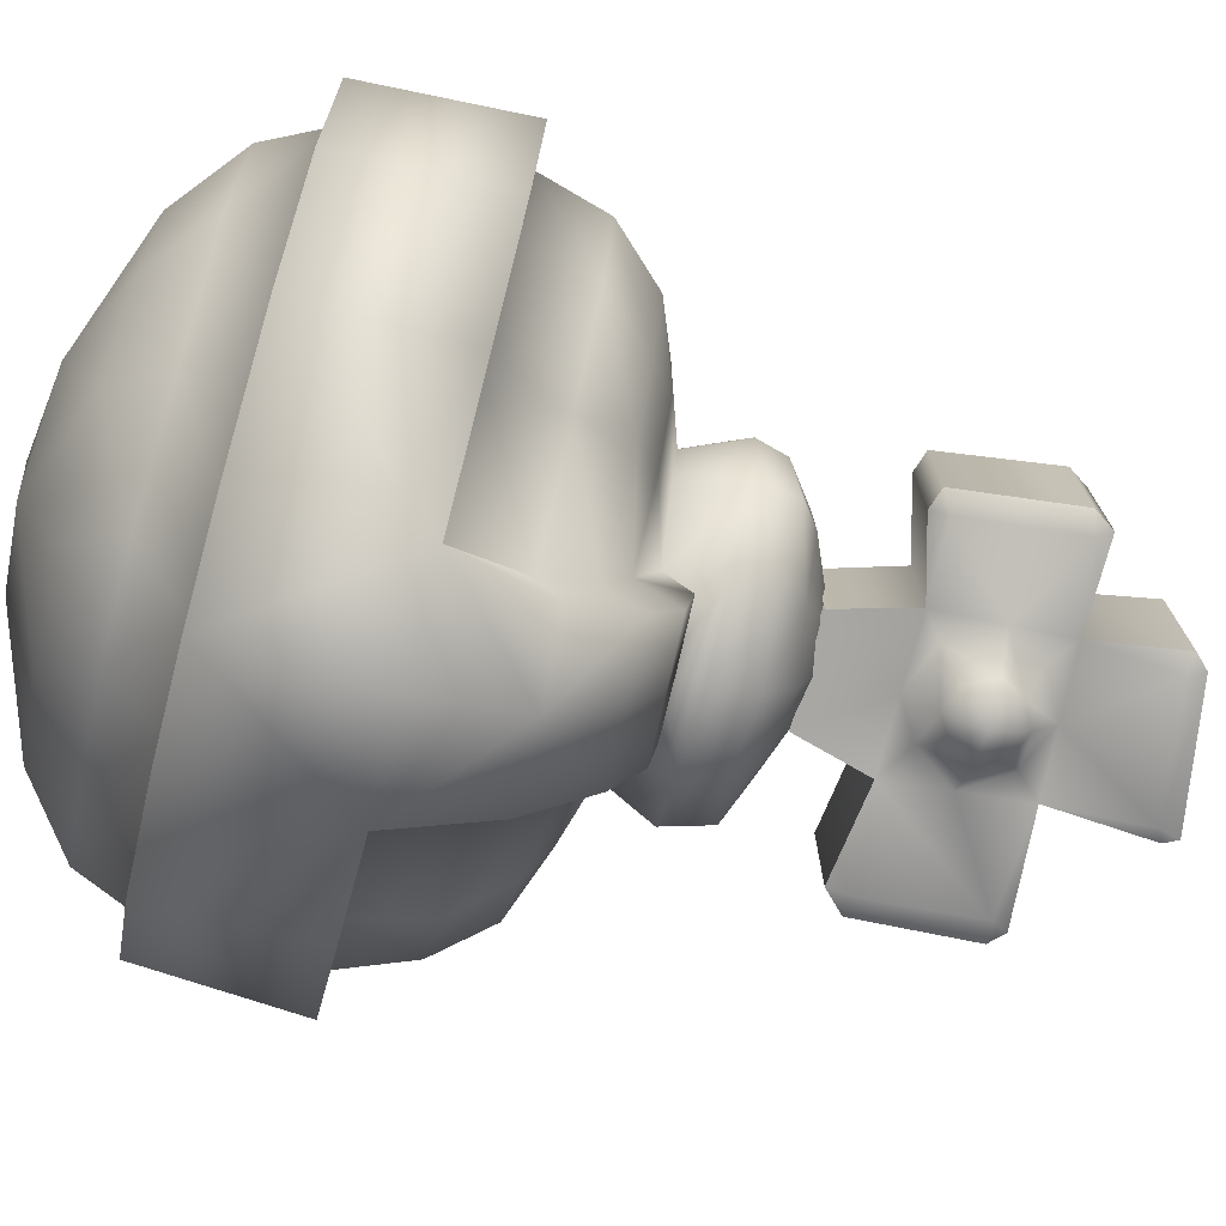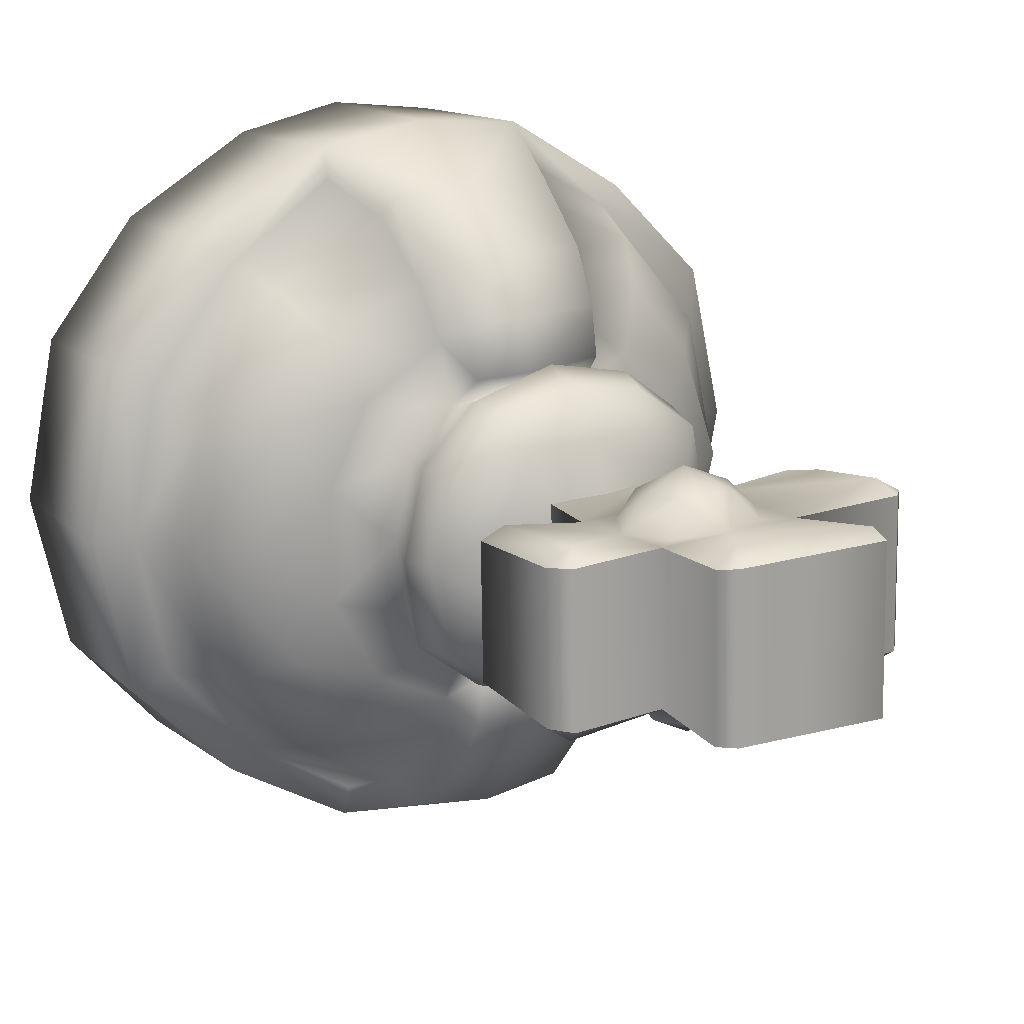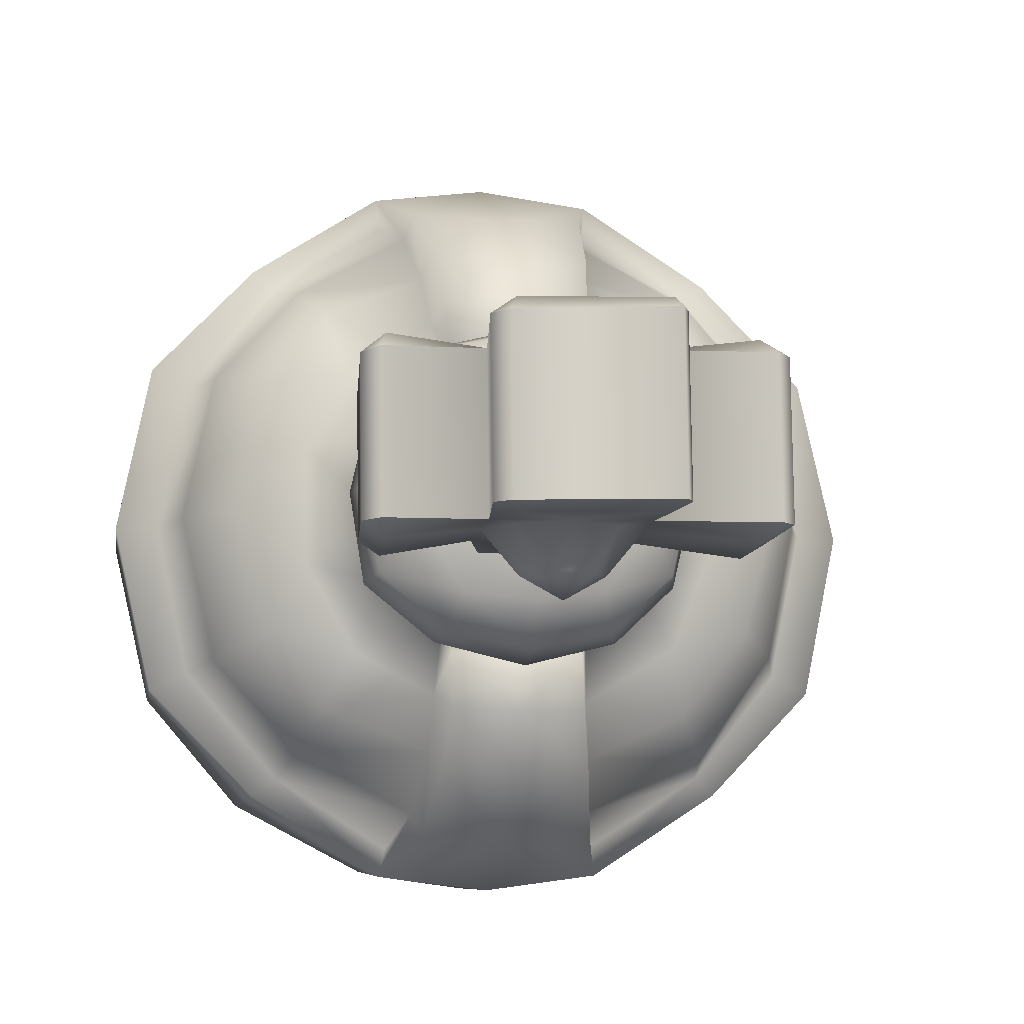
<metadata>
{"format":"obj","ext":"obj","renderer":"f3d","projection":"perspective","resolution":1024,"background":"white","views":[{"elev":-75.3,"azim":75.2,"up":"+Z"},{"elev":18.2,"azim":145.6,"up":"+Z"},{"elev":-8.9,"azim":168.9,"up":"+Z"}]}
</metadata>
<code>
o Inst3D_RefRep.252
v 0.1172 1.312 -0.1466
v 0.01142 1.47 -0.1454
v 0.1602 1.47 -0.1471
v 0.1113 1.509 -0.1508
v 0.1678 1.606 -0.1472
v 0.09968 1.607 -0.2264
v 0.07347 1.653 -0.2261
v 0.01851 1.603 -0.2688
v 0.02378 1.68 -0.2255
v -0.02695 1.656 -0.2249
v -0.06657 1.693 -0.145
v -0.05932 1.604 -0.2246
v -0.1268 1.602 -0.1439
v -0.06622 1.517 -0.1446
v -0.1407 1.47 -0.1437
v -0.09544 1.312 -0.1442
v -0.1121 1.742 -0.144
v -0.3188 1.721 -0.1704
v -0.336 1.495 -0.1702
v -0.3414 1.441 -0.1415
v -0.3844 1.484 -0.141
v -0.09791 1.943 -0.1585
v 0.16 1.907 -0.1614
v 0.02717 1.735 -0.1456
v 0.1745 1.728 -0.1473
v 0.1194 1.687 -0.1464
v -0.3326 1.493 0.132
v -0.1377 1.468 0.1291
v -0.3147 1.717 0.1894
v -0.1228 1.607 0.1436
v -0.06624 1.512 0.1376
v -0.06437 1.598 0.2012
v -0.03298 1.531 0.1949
v 0.02791 1.59 0.2413
v 0.02882 1.504 0.1917
v 0.09064 1.53 0.1933
v 0.1182 1.509 0.1353
v 0.1197 1.591 0.1985
v 0.1706 1.597 0.1392
v 0.08782 1.65 0.2041
v 0.1237 1.689 0.1472
v 0.03338 1.731 0.1549
v 0.1779 1.724 0.1526
v 0.1613 1.907 0.2037
v 0.2068 1.909 0.1717
v 0.1781 1.938 0.175
v -0.09959 1.955 0.2026
v -0.1084 1.981 0.1827
v -0.09487 1.311 0.1122
v 0.02589 1.468 0.1273
v 0.1633 1.468 0.1257
v 0.1201 1.311 0.1097
v -0.06432 1.695 0.1498
v -0.1087 1.738 0.1572
v -0.1228 1.952 0.1799
v 0.3178 1.427 -0.1489
v 0.3247 1.46 -0.1776
v 0.349 1.695 -0.1779
v 0.3608 1.728 -0.1494
v 0.3608 1.441 -0.1494
v 0.3895 1.685 -0.1497
v -0.1264 1.957 -0.1439
v -0.338 1.753 0.1613
v -0.09775 1.312 -0.1442
v -0.02664 1.556 -0.2249
v 0.01528 1.529 -0.2254
v 0.07099 1.549 -0.226
v -0.02544 1.654 0.2057
v 0.03337 1.678 0.2072
v -0.1121 1.986 -0.144
v 0.1745 1.943 -0.1473
v 0.2032 1.914 -0.1476
v -0.3701 1.728 -0.1412
v -0.3414 1.756 -0.1415
v -0.3667 1.724 0.1587
v -0.3813 1.482 0.1334
v -0.3384 1.439 0.1284
v 0.3642 1.724 0.1505
v 0.3502 1.695 0.1793
v 0.3284 1.46 0.1495
v 0.3208 1.425 0.1195
v 0.3639 1.439 0.1205
v 0.3928 1.681 0.1456
f 1 2 3
f 2 4 3
f 3 4 5
f 4 6 5
f 5 6 7
f 6 8 7
f 7 8 9
f 8 10 9
f 9 10 11
f 10 12 11
f 11 12 13
f 12 14 13
f 13 14 15
f 14 2 15
f 15 2 16
f 2 1 16
f 17 13 18
f 13 15 18
f 18 15 19
f 15 20 19
f 19 20 21
f 22 23 24
f 23 25 24
f 24 25 26
f 25 5 26
f 26 5 7
f 22 24 17
f 24 11 17
f 17 11 13
f 27 28 29
f 29 28 30
f 28 31 30
f 30 31 32
f 31 33 32
f 32 33 34
f 33 35 34
f 34 35 36
f 35 37 36
f 36 37 38
f 37 39 38
f 38 39 40
f 39 41 40
f 40 41 42
f 41 43 42
f 42 43 44
f 43 45 44
f 44 45 46
f 42 44 47
f 44 46 47
f 47 46 48
f 28 49 50
f 49 51 50
f 50 51 37
f 51 39 37
f 51 49 52
f 28 50 31
f 50 35 31
f 31 35 33
f 53 42 54
f 42 47 54
f 54 47 55
f 47 48 55
f 41 39 43
f 56 3 57
f 3 5 57
f 57 5 58
f 5 25 58
f 58 25 59
f 56 57 60
f 57 58 60
f 60 58 61
f 58 59 61
f 22 17 62
f 19 21 18
f 29 54 63
f 15 16 64
f 7 9 24
f 9 11 24
f 26 7 24
f 10 8 12
f 8 65 12
f 12 65 14
f 65 66 14
f 14 66 2
f 66 4 2
f 65 8 66
f 8 67 66
f 66 67 4
f 67 6 4
f 8 6 67
f 34 68 32
f 68 30 32
f 34 69 68
f 50 37 35
f 36 38 34
f 38 40 34
f 34 40 69
f 40 42 69
f 69 42 68
f 42 53 68
f 68 53 30
f 53 54 30
f 30 54 29
f 62 70 22
f 70 71 22
f 22 71 23
f 71 72 23
f 23 72 25
f 21 73 18
f 73 74 18
f 18 74 17
f 63 75 29
f 75 76 29
f 29 76 27
f 76 77 27
f 27 77 28
f 78 43 79
f 43 39 79
f 79 39 80
f 39 51 80
f 51 81 80
f 81 82 80
f 80 82 79
f 82 83 79
f 79 83 78
o Inst3D_RefRep.252_Ref
v 0.1172 1.312 -0.1466
v 0.1602 1.47 -0.1471
v 0.1201 1.311 0.1097
v 0.1633 1.468 0.1257
v 0.3208 1.425 0.1195
v 0.3178 1.427 -0.1489
v 0.3608 1.441 -0.1494
v 0.3639 1.439 0.1205
v 0.3895 1.685 -0.1497
v 0.3928 1.681 0.1456
v 0.3608 1.728 -0.1494
v 0.3642 1.724 0.1505
v 0.1779 1.724 0.1526
v 0.1745 1.728 -0.1473
v 0.2032 1.914 -0.1476
v 0.2068 1.909 0.1717
v 0.1745 1.943 -0.1473
v 0.1781 1.938 0.175
v -0.1121 1.986 -0.144
v -0.1084 1.981 0.1827
v -0.1228 1.952 0.1799
v -0.1264 1.957 -0.1439
v -0.1087 1.738 0.1572
v -0.1121 1.742 -0.144
v -0.3414 1.756 -0.1415
v -0.338 1.753 0.1613
v -0.3667 1.724 0.1587
v -0.3701 1.728 -0.1412
v -0.3813 1.482 0.1334
v -0.3844 1.484 -0.141
v -0.3384 1.439 0.1284
v -0.3414 1.441 -0.1415
v -0.1407 1.47 -0.1437
v -0.1958 0.3519 0.6032
v -0.3507 0.2372 0.4392
v -0.1207 0.2372 0.5668
v -0.2447 0.1225 0.3439
v -0.001308 0.1225 0.4195
v -0.002185 0.02522 0.2105
v 0.2266 0.1225 0.3244
v 0.1971 0.0291 0.08558
v 0.3977 0.1225 0.1914
v -0.4198 0.1225 0.1863
v -0.5696 0.2372 0.2572
v -0.5951 0.2372 -0.009601
v -0.6728 0.3519 -0.008728
v -0.5756 0.2372 -0.2769
v -0.6168 0.3519 -0.2981
v -0.4439 0.3519 -0.5092
v 0.4236 0.3519 0.4768
v 0.1892 0.3519 0.5989
v 0.313 0.2372 0.4318
v 0.08546 0.2372 0.5643
v 0.5268 0.2372 0.2449
v 0.5963 0.3519 0.2657
v 0.6523 0.3519 -0.02361
v 0.5954 0.2372 -0.02297
v 0.5208 0.2372 -0.2892
v 0.3787 0.1225 -0.2184
v 0.3028 0.2372 -0.4712
v 0.2188 0.1225 -0.3761
v 0.0724 0.2372 -0.5987
v -0.01109 0.1225 -0.4519
v -0.3609 0.2372 -0.4638
v -0.4529 0.1225 -0.2091
v -0.2527 0.1225 -0.3708
v -0.2066 0.02249 -0.118
v -0.007595 0.02522 -0.2713
v -0.004275 -0.002948 -0.01623
v 0.1948 0.0291 -0.1225
v -0.2097 0.3519 -0.6312
v -0.1338 0.2372 -0.5965
v -0.6103 0.3519 0.2793
v -0.4184 0.3519 0.4863
v -0.4789 0.1225 -0.0109
v -0.2043 0.02249 0.09008
v 0.481 0.3519 0.5258
v 0.668 0.3519 0.2991
v 0.6851 0.6815 0.3069
v 0.7339 0.3519 -0.02459
v 0.7525 0.6815 -0.02456
v 0.6778 0.6815 -0.3543
v 0.6683 0.6815 -0.02371
v 0.6034 0.6815 -0.3185
v 0.4672 0.6815 -0.5657
v 0.4196 0.6815 -0.5307
v 0.207 0.6815 -0.7273
v 0.1936 0.6815 -0.6712
v 0.479 0.6815 0.5234
v 0.2185 0.3519 0.6702
v 0.6607 0.3519 -0.3467
v 0.4686 0.3519 -0.569
v 0.2029 0.3519 -0.7075
v -0.01795 0.3519 -0.7419
v -0.01742 0.3519 -0.6663
v -0.2379 0.3519 -0.7027
v -0.2425 0.6815 -0.7223
v -0.5007 0.3519 -0.5582
v -0.4983 0.6815 -0.555
v -0.705 0.6815 -0.3386
v -0.4588 0.6815 -0.5215
v -0.6304 0.6815 -0.3042
v -0.6909 0.6815 -0.00807
v -0.7724 0.6815 -0.007015
v -0.01822 0.6815 -0.7534
v -0.6879 0.3519 -0.3317
v -0.7537 0.3519 -0.007819
v -0.6973 0.6815 0.3229
v -0.6238 0.6815 0.2861
v -0.3487 0.9324 0.3829
v -0.4822 0.9324 0.2312
v -0.577 0.8249 0.2638
v -0.6367 0.8249 -0.006579
v -0.564 0.9324 -0.004771
v -0.5019 0.9324 -0.2431
v -0.4152 0.9825 -0.09085
v -0.3412 0.9825 -0.2807
v -0.2498 1.028 -0.1612
v -0.1486 1.037 -0.2567
v -0.4077 0.8249 0.4571
v -0.447 0.6815 0.499
v -0.187 0.8249 0.57
v -0.2141 0.6815 0.6316
v -0.1709 0.9324 0.4732
v -0.1586 0.9825 0.3595
v -0.2919 0.9825 0.2661
v -0.1573 1.028 0.2402
v -0.2462 1.023 0.161
v -0.1594 1.001 0.5036
v 0.001094 0.8627 0.6147
v 0.002872 0.9965 0.5019
v 0.1509 0.9921 0.5004
v 0.1397 1.056 0.3971
v 0.1527 0.9825 0.3559
v 0.1358 1.091 0.3002
v 0.1509 1.021 0.2367
v -0.1752 0.8611 0.6174
v -0.2262 0.6815 0.6955
v -0.4852 0.6815 0.5347
v 0.1697 0.8509 0.6134
v 0.2229 0.6815 0.6903
v 0.1837 0.8249 0.573
v 0.2154 0.6815 0.6266
v -0.001594 0.6815 0.7213
v 0.1656 0.9324 0.4621
v 0.402 0.8249 0.4475
v 0.4313 0.6815 0.4889
v 0.568 0.8249 0.2648
v 0.61 0.6815 0.2718
v 0.6283 0.8249 -0.02099
v 0.5616 0.8249 -0.3064
v 0.459 0.9324 -0.2542
v 0.361 0.9324 -0.4064
v 0.299 0.9825 -0.3024
v 0.1442 0.9825 -0.3813
v 0.1382 1.031 -0.26
v 0.3918 0.8249 -0.4857
v 0.1636 0.8249 -0.6064
v 0.1477 0.9324 -0.489
v 0.132 1.011 -0.5241
v -0.0208 0.8857 -0.6772
v -0.008912 1.015 -0.5227
v -0.1569 1.019 -0.5211
v -0.006288 1.076 -0.4198
v -0.1358 1.08 -0.4156
v -0.1293 1.096 -0.3023
v 0.1486 0.874 -0.6509
v -0.1905 0.8833 -0.6618
v -0.1926 0.8249 -0.6019
v -0.2287 0.6815 -0.6663
v -0.3718 0.9324 -0.4122
v -0.1747 0.9324 -0.4996
v -0.4325 0.8249 -0.4903
v -0.5832 0.8249 -0.2786
v 0.4531 0.1225 -0.02137
v 0.2948 1.14 0.1661
v 0.318 1.204 -0.01033
v 0.2792 1.221 0.1559
v 0.2244 1.272 0.05122
v 0.1403 1.266 0.195
v 0.1034 1.307 0.1058
v 0.006066 1.289 0.2128
v 0.005669 1.325 0.1122
v -0.09282 1.311 0.108
v 0.3354 1.14 -0.01133
v 0.3069 1.14 -0.1874
v 0.2898 1.227 -0.1752
v 0.1568 1.213 -0.2824
v 0.1354 1.273 -0.2139
v -0.001292 1.235 -0.3115
v 0.001077 1.296 -0.2283
v -0.1337 1.279 -0.2108
v -0.09544 1.315 -0.1254
v -0.2181 1.284 -0.06734
v -0.09972 1.33 -0.008443
v -0.2165 1.282 0.05635
v -0.1295 1.273 0.1982
v 0.2844 1.023 -0.01332
v 0.2554 1.018 -0.1671
v 0.2445 1.012 0.141
v 0.1774 1.14 0.277
v 0.001339 1.064 0.25
v 0.1707 1.14 -0.2956
v -0.00619 1.14 -0.3364
v -0.1594 1.22 -0.2787
v -0.2748 1.239 -0.1686
v -0.3145 1.218 -0.002953
v -0.2709 1.233 0.1766
v -0.1533 1.21 0.2691
v 0.005594 1.224 0.2986
v 0.001242 1.14 0.3224
v 0.1629 1.203 0.2654
v -0.004725 1.074 -0.29
v -0.1829 1.14 -0.2915
v -0.2997 1.14 -0.1804
v -0.2892 1.036 -0.006631
v -0.3411 1.14 -0.003459
v -0.2957 1.14 0.189
v -0.1766 1.14 0.2812
v 0.2232 1.274 -0.07247
v 0.1008 1.311 -0.1277
v 0.1084 1.325 -0.01089
v 0.002933 1.329 -0.1315
v 0.1233 1.072 -0.4114
v 0.1261 1.088 -0.3053
v -0.004797 1.093 -0.3027
v 0.008919 1.085 0.2956
v -0.1455 1.085 0.3034
v -0.1479 1.065 0.4003
v 0.003072 1.061 0.4013
v 0.1753 0.3519 -0.6355
v -0.002819 0.3662 0.6339
v -0.3986 0.9825 0.1073
v 0.4016 0.9825 0.09815
v 0.3197 0.9825 0.2591
v 0.4788 0.9324 0.2344
v 0.3627 0.9324 0.3817
v 0.5275 0.9324 -0.01727
v 0.399 0.9825 -0.1289
v -0.16 0.9825 -0.3921
v -0.2224 0.3519 0.6753
v -0.001619 0.3519 0.7096
v -0.4884 0.3519 0.5367
v -0.6806 0.3519 0.3145
v 0.5898 0.3519 -0.3116
v 0.3982 0.3519 -0.5043
v -0.09775 1.312 -0.1442
v -0.09487 1.311 0.1122
v -0.1377 1.468 0.1291
f 84 85 86
f 86 85 87
f 87 85 88
f 85 89 88
f 88 89 90
f 88 90 91
f 90 92 91
f 91 92 93
f 92 94 93
f 93 94 95
f 94 96 95
f 94 97 96
f 97 98 96
f 96 98 99
f 98 100 99
f 99 100 101
f 100 102 101
f 101 102 103
f 103 102 104
f 102 105 104
f 104 105 106
f 105 107 106
f 106 107 108
f 106 108 109
f 109 108 110
f 108 111 110
f 110 111 112
f 111 113 112
f 112 113 114
f 113 115 114
f 114 115 116
f 117 118 119
f 118 120 119
f 120 121 119
f 122 121 120
f 121 122 123
f 122 124 123
f 123 124 125
f 120 118 126
f 118 127 126
f 126 127 128
f 127 129 128
f 128 129 130
f 129 131 130
f 130 131 132
f 133 134 135
f 134 136 135
f 135 136 123
f 136 121 123
f 135 137 133
f 133 137 138
f 138 137 139
f 137 140 139
f 139 140 141
f 140 142 141
f 141 142 143
f 142 144 143
f 143 144 145
f 144 146 145
f 130 147 148
f 147 149 148
f 148 149 150
f 149 151 150
f 150 151 152
f 151 153 152
f 132 154 147
f 154 155 147
f 147 155 149
f 155 146 149
f 149 146 151
f 146 144 151
f 151 144 153
f 144 142 153
f 147 130 132
f 129 127 156
f 156 127 157
f 127 118 157
f 157 118 117
f 128 158 126
f 126 158 159
f 158 150 159
f 159 150 152
f 160 161 162
f 161 163 162
f 162 163 164
f 163 165 164
f 164 165 166
f 165 167 166
f 167 168 169
f 168 170 169
f 169 170 171
f 162 172 160
f 172 173 160
f 160 173 133
f 173 134 133
f 163 174 165
f 165 174 168
f 174 175 168
f 168 175 170
f 175 176 170
f 170 176 177
f 176 178 177
f 177 178 179
f 178 154 179
f 179 154 132
f 177 179 180
f 179 181 180
f 180 181 182
f 181 183 182
f 182 183 184
f 183 185 184
f 185 183 186
f 183 187 186
f 180 188 177
f 188 170 177
f 181 189 183
f 189 190 183
f 183 190 187
f 190 191 187
f 187 191 186
f 191 192 186
f 193 194 195
f 195 194 196
f 194 197 196
f 196 197 198
f 197 199 198
f 198 199 200
f 199 201 200
f 200 201 202
f 193 195 203
f 195 204 203
f 203 204 205
f 204 206 205
f 203 207 193
f 207 208 193
f 193 208 209
f 208 210 209
f 209 210 211
f 205 207 203
f 212 213 214
f 213 215 214
f 214 215 216
f 215 217 216
f 216 217 218
f 217 219 218
f 212 220 213
f 213 220 221
f 220 205 221
f 221 205 206
f 206 204 221
f 221 204 222
f 204 191 222
f 191 204 192
f 215 213 223
f 213 224 223
f 223 224 225
f 224 226 225
f 224 213 227
f 213 221 227
f 228 225 229
f 225 230 229
f 229 230 231
f 230 232 231
f 231 232 166
f 226 230 225
f 233 234 235
f 234 236 235
f 235 236 237
f 236 238 237
f 237 238 239
f 233 166 234
f 166 167 234
f 234 167 169
f 231 166 233
f 236 234 240
f 234 169 240
f 240 169 241
f 169 171 241
f 240 242 236
f 242 238 236
f 241 242 240
f 243 244 245
f 244 246 245
f 245 246 247
f 246 248 247
f 247 248 249
f 243 250 244
f 244 250 170
f 250 241 170
f 170 241 171
f 246 244 251
f 244 180 251
f 251 180 252
f 180 253 252
f 180 244 188
f 244 170 188
f 254 255 256
f 255 252 256
f 256 252 184
f 252 253 184
f 254 256 257
f 256 184 257
f 257 184 185
f 185 186 257
f 152 122 159
f 122 120 159
f 159 120 126
f 152 124 122
f 152 153 124
f 153 258 124
f 124 258 125
f 259 260 261
f 260 262 261
f 261 262 263
f 262 264 263
f 263 264 265
f 264 266 265
f 265 266 267
f 259 268 260
f 268 269 260
f 260 269 270
f 269 271 270
f 270 271 272
f 271 273 272
f 272 273 274
f 273 275 274
f 274 275 276
f 275 277 276
f 276 277 278
f 277 279 278
f 278 279 267
f 279 280 267
f 259 281 268
f 268 281 269
f 281 282 269
f 269 282 239
f 281 259 283
f 283 259 219
f 259 284 219
f 219 284 285
f 269 286 271
f 286 287 271
f 271 287 273
f 287 288 273
f 273 288 275
f 288 289 275
f 275 289 277
f 289 290 277
f 277 290 279
f 290 291 279
f 279 291 280
f 291 292 280
f 280 292 293
f 292 294 293
f 293 294 295
f 269 239 286
f 239 296 286
f 286 296 287
f 296 297 287
f 287 297 288
f 297 298 288
f 288 298 289
f 298 290 289
f 296 202 297
f 297 202 298
f 202 201 298
f 298 201 299
f 298 300 290
f 300 301 290
f 290 301 291
f 301 292 291
f 298 299 300
f 299 301 300
f 301 302 292
f 302 294 292
f 260 270 303
f 270 272 303
f 272 304 303
f 304 305 303
f 303 305 262
f 305 264 262
f 276 306 274
f 306 304 274
f 274 304 272
f 265 293 263
f 293 295 263
f 263 295 261
f 261 295 259
f 259 295 284
f 295 294 284
f 284 294 285
f 294 302 285
f 285 302 210
f 302 301 210
f 210 301 211
f 301 299 211
f 293 265 280
f 265 267 280
f 245 247 307
f 247 308 307
f 307 308 238
f 308 239 238
f 245 307 243
f 307 238 243
f 243 238 242
f 308 247 309
f 247 249 309
f 310 311 312
f 311 208 312
f 312 208 212
f 208 207 212
f 212 207 220
f 207 205 220
f 310 312 313
f 312 212 313
f 313 212 214
f 154 178 155
f 178 145 155
f 155 145 146
f 145 178 314
f 134 315 136
f 315 119 136
f 119 121 136
f 119 315 117
f 260 303 262
f 201 199 299
f 199 316 299
f 299 316 211
f 316 209 211
f 193 209 194
f 209 316 194
f 194 316 197
f 316 199 197
f 281 283 317
f 283 318 317
f 317 318 319
f 318 320 319
f 283 219 318
f 219 217 318
f 318 217 320
f 217 228 320
f 228 229 320
f 229 231 320
f 320 231 319
f 231 233 319
f 319 233 321
f 233 235 321
f 321 235 322
f 235 237 322
f 322 237 282
f 237 239 282
f 319 321 317
f 321 322 317
f 317 322 281
f 322 282 281
f 254 323 255
f 123 125 135
f 135 125 137
f 137 125 140
f 125 258 140
f 140 258 142
f 258 153 142
f 157 117 324
f 117 315 324
f 324 315 325
f 315 173 325
f 173 315 134
f 324 326 157
f 326 327 157
f 157 327 156
f 327 129 156
f 224 230 226
f 133 138 161
f 138 139 161
f 161 139 163
f 139 174 163
f 160 133 161
f 139 328 174
f 328 329 174
f 174 329 175
f 329 176 175
f 164 166 162
f 329 314 176
f 314 178 176
f 253 180 184
f 180 182 184
f 189 181 132
f 181 179 132
f 223 228 215
f 228 217 215
f 225 228 223
f 251 255 246
f 255 323 246
f 246 323 248
f 323 249 248
f 249 323 202
f 252 255 251
f 243 242 250
f 242 241 250
f 308 309 296
f 309 249 296
f 296 249 202
f 239 308 296
f 219 285 218
f 218 285 310
f 310 285 311
f 285 210 311
f 208 311 210
f 165 168 167
f 330 331 116
f 331 332 116
f 116 332 114
f 145 314 143
f 314 329 143
f 143 329 141
f 329 328 141
f 141 328 139
f 150 158 148
f 158 128 148
f 148 128 130
f 166 232 162
f 232 230 162
f 162 230 172
f 230 224 172
f 172 224 173
f 224 227 173
f 173 227 325
f 227 221 325
f 325 221 324
f 221 222 324
f 324 222 326
f 222 191 326
f 326 191 327
f 191 190 327
f 327 190 129
f 190 189 129
f 129 189 131
f 189 132 131
f 202 323 200
f 323 254 200
f 200 254 198
f 254 257 198
f 198 257 196
f 257 186 196
f 196 186 195
f 186 192 195
f 195 192 204
f 214 216 313
f 216 218 313
f 313 218 310

</code>
